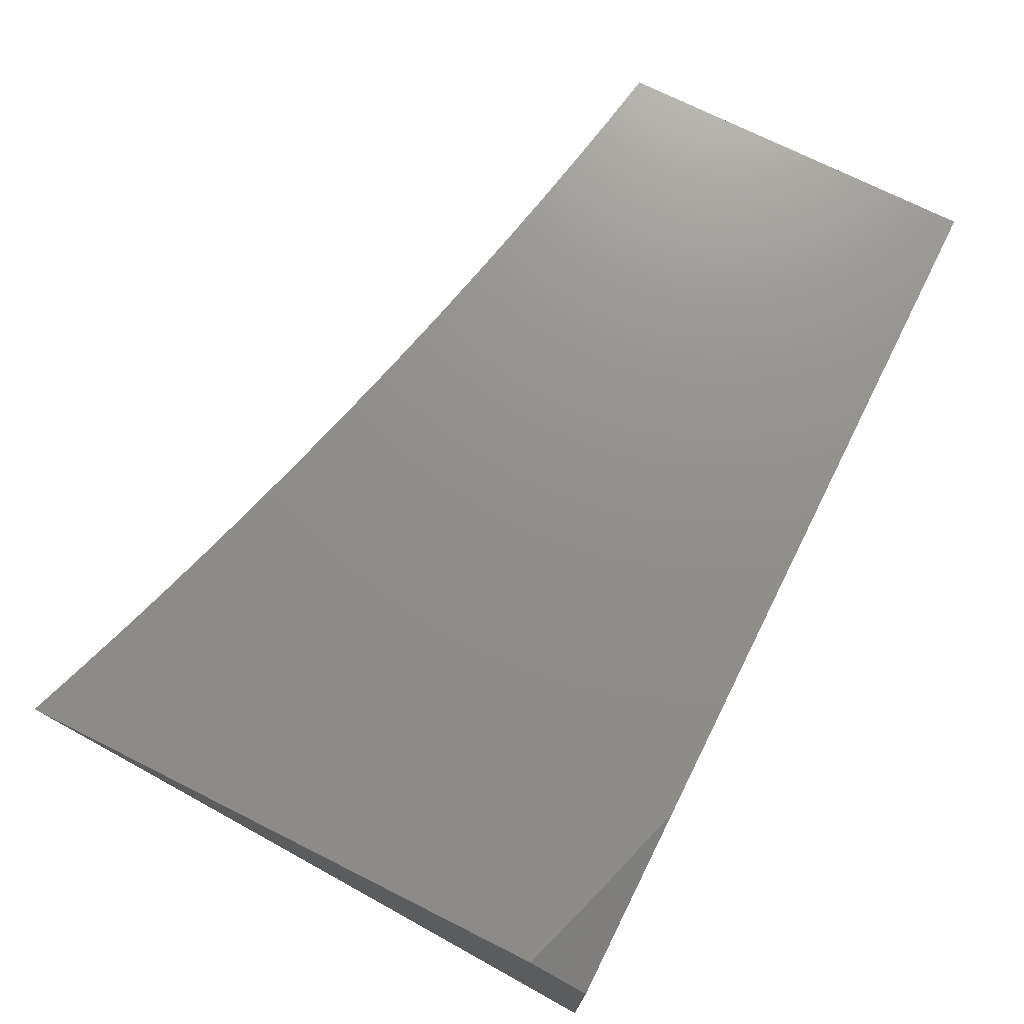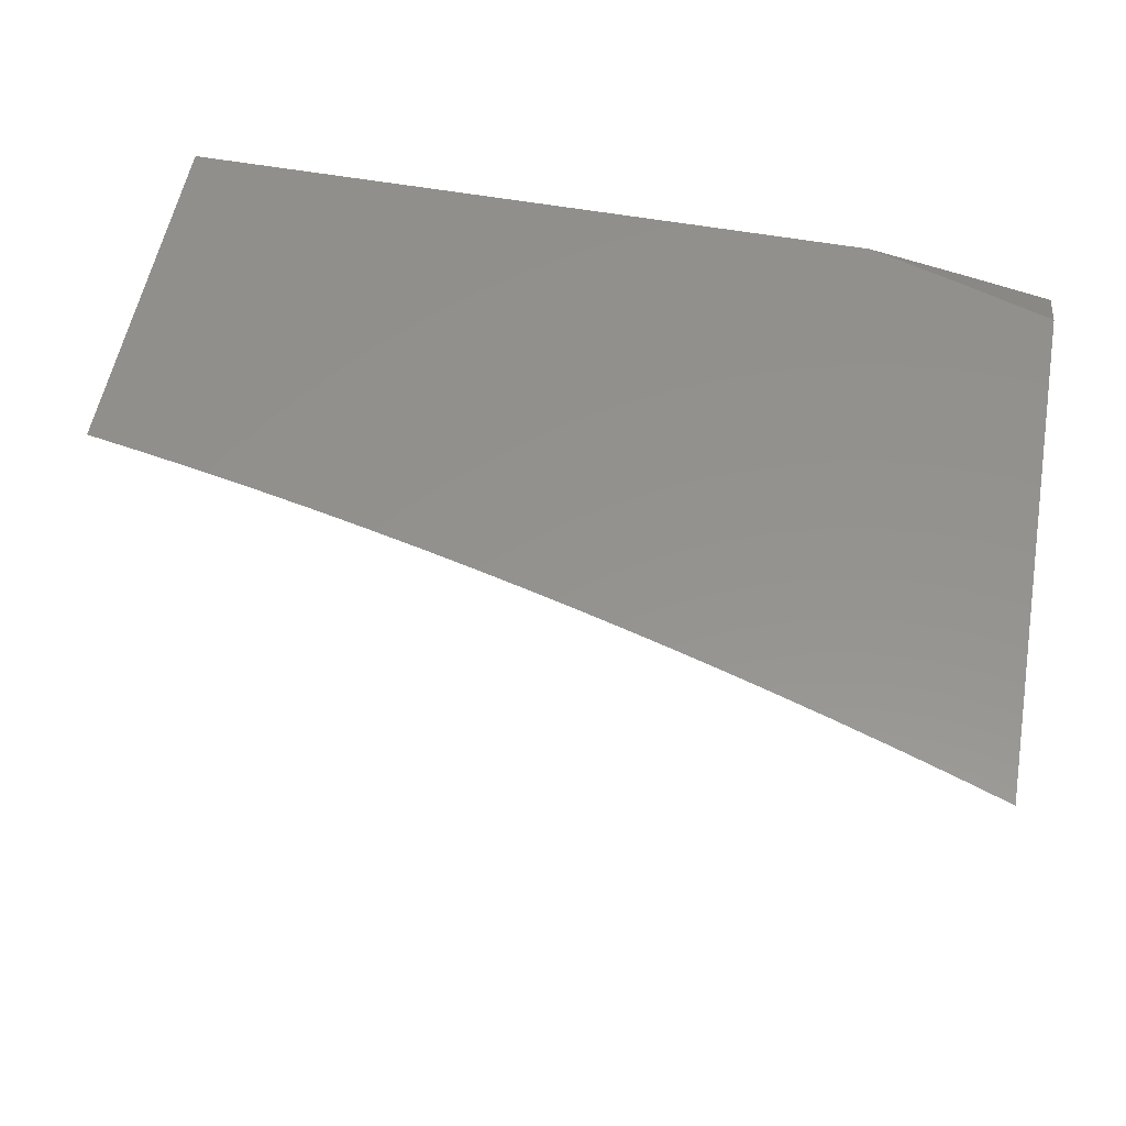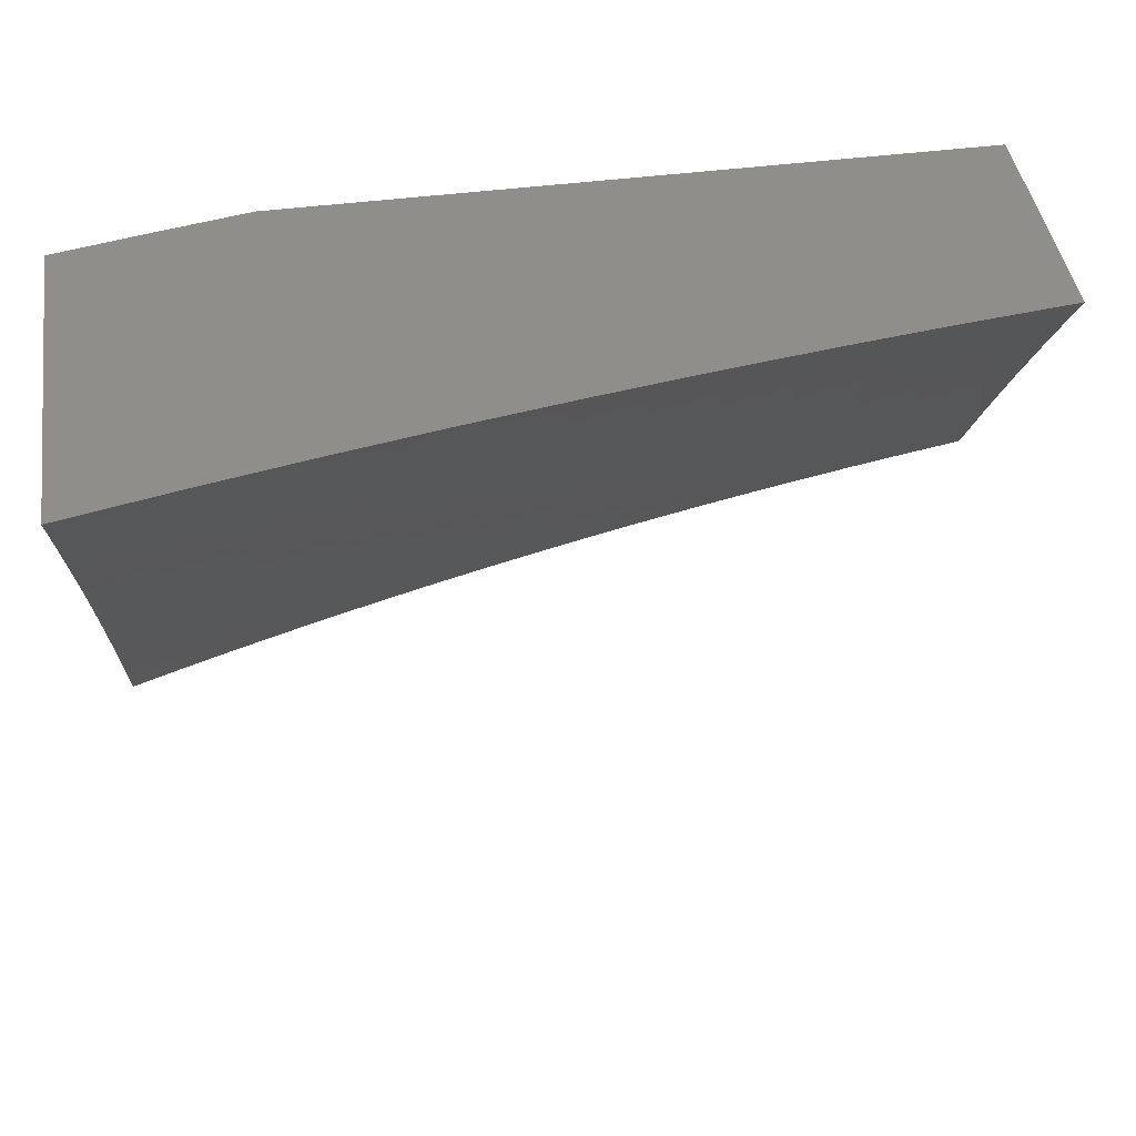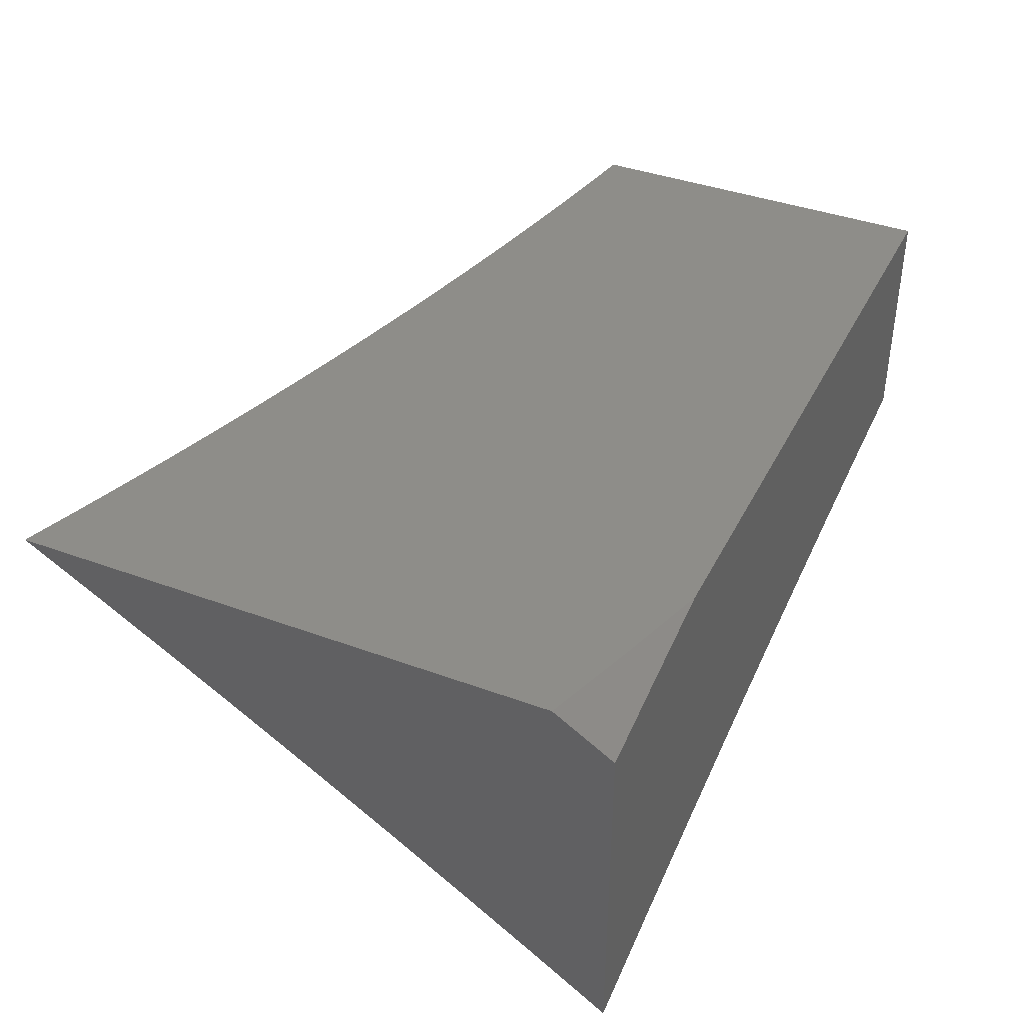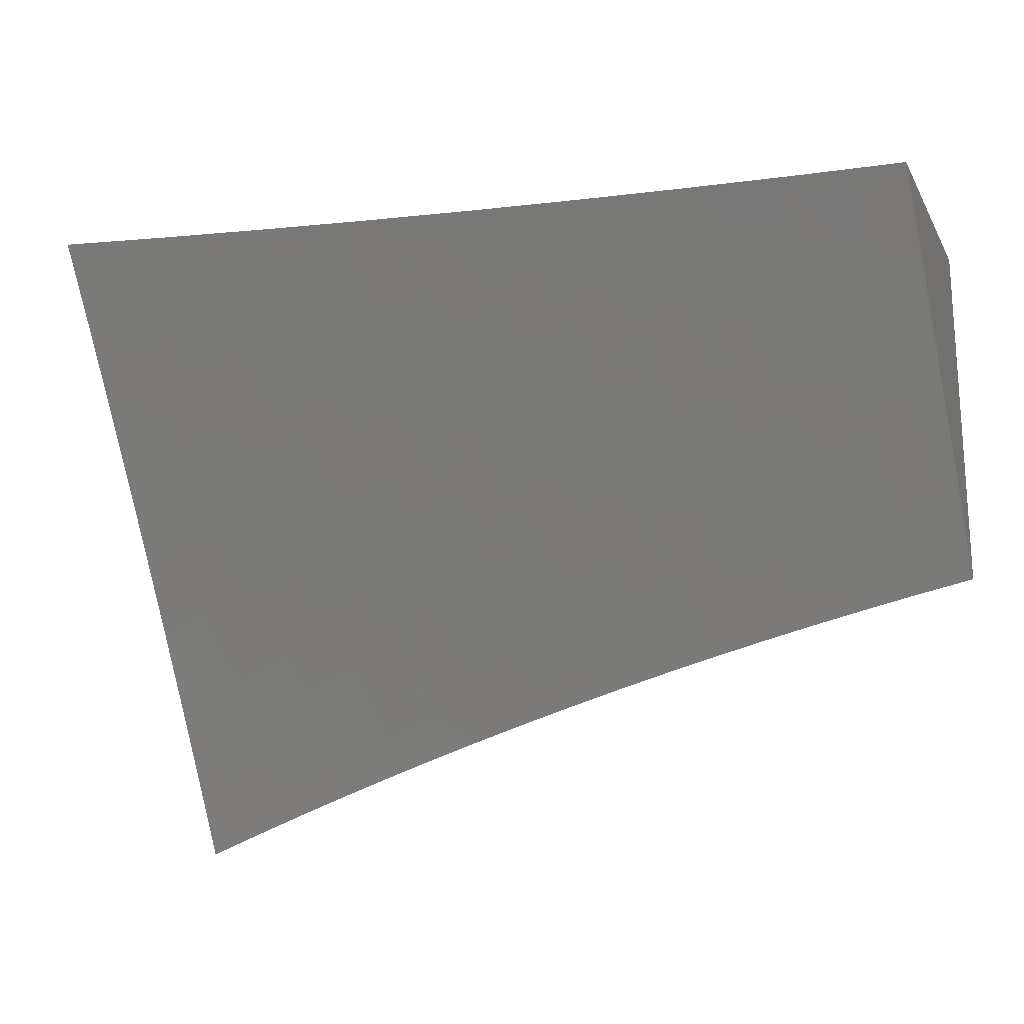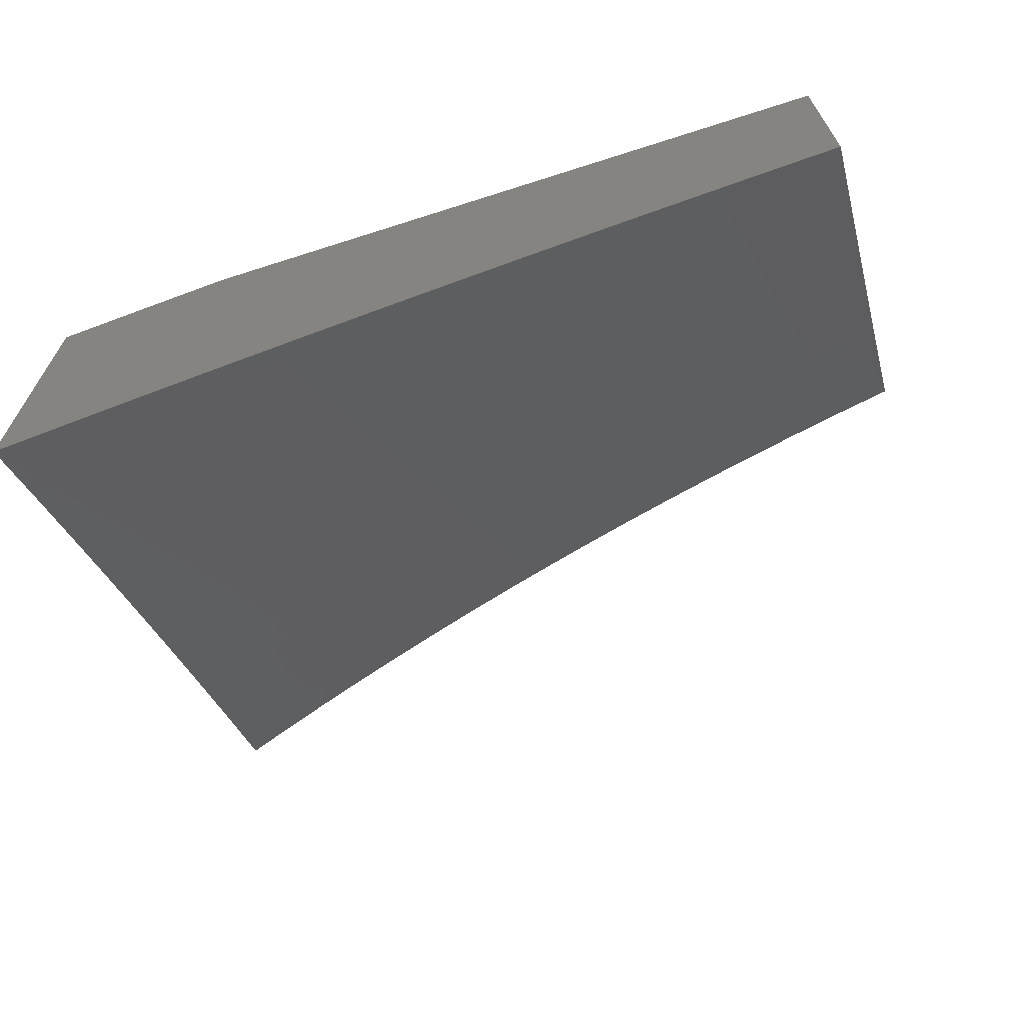
<metadata>
{"format":"stl","ext":"stl","renderer":"f3d","projection":"perspective","resolution":1024,"background":"white","views":[{"elev":72.9,"azim":116.6,"up":"+Z"},{"elev":55.9,"azim":10.6,"up":"+Z"},{"elev":44.5,"azim":171.3,"up":"+Y"},{"elev":39.4,"azim":114.7,"up":"+Z"},{"elev":-19.1,"azim":-158.7,"up":"+Y"},{"elev":-66.1,"azim":-162.2,"up":"+Z"}]}
</metadata>
<code>
# stl→obj: 216 verts, 428 faces
v 2 5.408 9.948
v 2 5.321 10
v 1.947 5.383 9.974
v 1.939 5.343 10
v 1.878 5.363 10
v 1.88 5.406 9.974
v 1.816 5.384 10
v 1.813 5.428 9.974
v 1.755 5.403 10
v 1.746 5.449 9.974
v 1.693 5.422 10
v 1.679 5.469 9.974
v 1.631 5.44 10
v 1.611 5.488 9.974
v 1.568 5.458 10
v 1.544 5.507 9.974
v 1.506 5.474 10
v 1.477 5.524 9.974
v 1.443 5.491 10
v 1.409 5.541 9.974
v 1.38 5.506 10
v 1.342 5.557 9.974
v 1.317 5.521 10
v 1.275 5.572 9.974
v 1.254 5.535 10
v 1.207 5.586 9.974
v 1.191 5.548 10
v 1.14 5.6 9.974
v 1.127 5.561 10
v 1.073 5.613 9.974
v 1.064 5.573 10
v 1.006 5.624 9.974
v 1 5.584 10
v 1 5.689 9.934
v 1 5.794 9.867
v 1.028 5.744 9.896
v 1.02 5.704 9.922
v 1.013 5.664 9.948
v 1.081 5.653 9.948
v 1 5.897 9.798
v 1.042 5.824 9.842
v 1.035 5.784 9.869
v 1.096 5.732 9.896
v 1.088 5.692 9.922
v 1.156 5.68 9.922
v 1.148 5.64 9.948
v 1.216 5.626 9.948
v 1 6 9.729
v 1.063 5.943 9.76
v 1.056 5.903 9.788
v 1.049 5.864 9.815
v 1.119 5.851 9.815
v 1.111 5.812 9.842
v 1.181 5.799 9.842
v 1.173 5.759 9.869
v 1.242 5.745 9.869
v 1.233 5.706 9.896
v 1.302 5.691 9.896
v 1.293 5.651 9.922
v 1.361 5.636 9.922
v 1.351 5.597 9.948
v 1.419 5.58 9.948
v 1.07 5.982 9.733
v 1.126 6 9.714
v 1.141 5.969 9.733
v 1.221 5.995 9.705
v 1.213 5.956 9.733
v 1.284 5.942 9.733
v 1.276 5.903 9.76
v 1.347 5.887 9.76
v 1.338 5.848 9.788
v 1.408 5.832 9.788
v 1.399 5.793 9.815
v 1.469 5.777 9.815
v 1.459 5.738 9.842
v 1.529 5.72 9.842
v 1.519 5.681 9.869
v 1.588 5.663 9.869
v 1.577 5.624 9.896
v 1.646 5.605 9.896
v 1.634 5.566 9.922
v 1.703 5.547 9.922
v 1.691 5.508 9.948
v 1.758 5.487 9.948
v 1.252 6 9.698
v 1.293 5.981 9.705
v 1.356 5.926 9.733
v 1.418 5.871 9.76
v 1.479 5.816 9.788
v 1.539 5.759 9.815
v 1.599 5.702 9.842
v 1.657 5.644 9.869
v 1.714 5.585 9.896
v 1.771 5.526 9.922
v 1.826 5.466 9.948
v 1.377 6 9.679
v 1.365 5.965 9.705
v 1.427 5.91 9.733
v 1.489 5.855 9.76
v 1.55 5.798 9.788
v 1.61 5.741 9.815
v 1.668 5.683 9.842
v 1.726 5.624 9.869
v 1.783 5.565 9.896
v 1.839 5.505 9.922
v 1.894 5.444 9.948
v 1.502 6 9.66
v 1.446 5.988 9.677
v 1.437 5.949 9.705
v 1.627 6 9.638
v 1.601 5.991 9.649
v 1.519 5.971 9.677
v 1.509 5.932 9.705
v 1.499 5.893 9.733
v 1.674 5.972 9.649
v 1.752 6 9.615
v 1.747 5.952 9.649
v 1.759 5.99 9.621
v 1.82 5.931 9.649
v 1.832 5.969 9.621
v 1.893 5.909 9.649
v 1.906 5.947 9.621
v 1.966 5.886 9.649
v 1.979 5.924 9.621
v 2 5.917 9.621
v 1.991 5.961 9.592
v 2 6 9.563
v 1.918 5.984 9.592
v 1.876 6 9.59
v 2 5.833 9.677
v 1.954 5.848 9.677
v 1.881 5.871 9.677
v 1.809 5.893 9.677
v 1.736 5.914 9.677
v 1.664 5.934 9.677
v 1.591 5.953 9.677
v 1.581 5.914 9.705
v 1.57 5.876 9.733
v 1.56 5.837 9.76
v 1.941 5.811 9.705
v 2 5.749 9.733
v 1.928 5.773 9.733
v 1.916 5.735 9.76
v 1.857 5.795 9.733
v 1.845 5.757 9.76
v 1.785 5.817 9.733
v 1.774 5.778 9.76
v 1.714 5.837 9.733
v 1.702 5.799 9.76
v 1.642 5.857 9.733
v 1.631 5.818 9.76
v 1.987 5.711 9.76
v 2 5.665 9.788
v 1.974 5.674 9.788
v 1.96 5.636 9.815
v 1.903 5.697 9.788
v 1.89 5.658 9.815
v 1.832 5.719 9.788
v 1.82 5.68 9.815
v 1.762 5.74 9.788
v 1.75 5.701 9.815
v 1.691 5.76 9.788
v 1.68 5.722 9.815
v 1.62 5.78 9.788
v 2 5.579 9.842
v 1.947 5.597 9.842
v 1.878 5.62 9.842
v 1.808 5.642 9.842
v 1.738 5.663 9.842
v 1.934 5.559 9.869
v 2 5.494 9.896
v 1.989 5.498 9.896
v 1.975 5.46 9.922
v 1.921 5.521 9.896
v 1.907 5.483 9.922
v 1.852 5.543 9.896
v 1.961 5.421 9.948
v 1.865 5.582 9.869
v 1.796 5.603 9.869
v 1.869 5.833 9.705
v 1.797 5.855 9.705
v 1.725 5.875 9.705
v 1.653 5.895 9.705
v 1.623 5.527 9.948
v 1.566 5.585 9.922
v 1.508 5.642 9.896
v 1.449 5.698 9.869
v 1.39 5.754 9.842
v 1.329 5.809 9.815
v 1.267 5.863 9.788
v 1.205 5.917 9.76
v 1.555 5.546 9.948
v 1.498 5.603 9.922
v 1.439 5.659 9.896
v 1.38 5.715 9.869
v 1.32 5.77 9.842
v 1.259 5.824 9.815
v 1.197 5.877 9.788
v 1.134 5.93 9.76
v 1.487 5.564 9.948
v 1.429 5.62 9.922
v 1.371 5.676 9.896
v 1.311 5.73 9.869
v 1.25 5.785 9.842
v 1.189 5.838 9.815
v 1.126 5.891 9.788
v 1.284 5.612 9.948
v 1.225 5.666 9.922
v 1.165 5.719 9.896
v 1.104 5.772 9.869
v 1.788 6 10
v 1.894 5.967 10
v 1.894 6 9.979
v 2 6 9.957
v 2 5.933 10
v 1 6 10
f 1 2 3
f 3 2 4
f 3 4 5
f 3 5 6
f 6 5 7
f 6 7 8
f 8 7 9
f 8 9 10
f 10 9 11
f 10 11 12
f 12 11 13
f 12 13 14
f 14 13 15
f 14 15 16
f 16 15 17
f 16 17 18
f 18 17 19
f 18 19 20
f 20 19 21
f 20 21 22
f 22 21 23
f 22 23 24
f 24 23 25
f 24 25 26
f 26 25 27
f 26 27 28
f 28 27 29
f 28 29 30
f 30 29 31
f 30 31 32
f 32 31 33
f 32 33 34
f 35 36 34
f 34 36 37
f 34 37 38
f 38 37 39
f 38 39 30
f 30 39 28
f 40 41 35
f 35 41 42
f 35 42 36
f 36 42 43
f 36 43 44
f 44 43 45
f 44 45 46
f 46 45 47
f 46 47 26
f 26 47 24
f 48 49 40
f 40 49 50
f 40 50 51
f 51 50 52
f 51 52 53
f 53 52 54
f 53 54 55
f 55 54 56
f 55 56 57
f 57 56 58
f 57 58 59
f 59 58 60
f 59 60 61
f 61 60 62
f 61 62 20
f 20 62 18
f 49 48 63
f 63 48 64
f 63 64 65
f 65 64 66
f 65 66 67
f 67 66 68
f 67 68 69
f 69 68 70
f 69 70 71
f 71 70 72
f 71 72 73
f 73 72 74
f 73 74 75
f 75 74 76
f 75 76 77
f 77 76 78
f 77 78 79
f 79 78 80
f 79 80 81
f 81 80 82
f 81 82 83
f 83 82 84
f 83 84 10
f 10 84 8
f 64 85 66
f 66 85 86
f 66 86 68
f 68 86 87
f 68 87 70
f 70 87 88
f 70 88 72
f 72 88 89
f 72 89 74
f 74 89 90
f 74 90 76
f 76 90 91
f 76 91 78
f 78 91 92
f 78 92 80
f 80 92 93
f 80 93 82
f 82 93 94
f 82 94 84
f 84 94 95
f 84 95 8
f 8 95 6
f 85 96 86
f 86 96 97
f 86 97 87
f 87 97 98
f 87 98 88
f 88 98 99
f 88 99 89
f 89 99 100
f 89 100 90
f 90 100 101
f 90 101 91
f 91 101 102
f 91 102 92
f 92 102 103
f 92 103 93
f 93 103 104
f 93 104 94
f 94 104 105
f 94 105 95
f 95 105 106
f 95 106 6
f 6 106 3
f 107 108 96
f 96 108 109
f 96 109 97
f 97 109 98
f 110 111 107
f 107 111 112
f 107 112 108
f 108 112 113
f 108 113 109
f 109 113 114
f 109 114 98
f 98 114 99
f 111 110 115
f 115 110 116
f 115 116 117
f 117 116 118
f 117 118 119
f 119 118 120
f 119 120 121
f 121 120 122
f 121 122 123
f 123 122 124
f 123 124 125
f 125 124 126
f 125 126 127
f 127 126 128
f 127 128 129
f 129 128 122
f 129 122 120
f 118 116 120
f 120 116 129
f 125 130 123
f 123 130 131
f 123 131 121
f 121 131 132
f 121 132 119
f 119 132 133
f 119 133 117
f 117 133 134
f 117 134 115
f 115 134 135
f 115 135 111
f 111 135 136
f 111 136 112
f 112 136 137
f 112 137 113
f 113 137 138
f 113 138 114
f 114 138 139
f 114 139 99
f 99 139 100
f 131 130 140
f 140 130 141
f 140 141 142
f 142 141 143
f 142 143 144
f 144 143 145
f 144 145 146
f 146 145 147
f 146 147 148
f 148 147 149
f 148 149 150
f 150 149 151
f 150 151 138
f 138 151 139
f 143 141 152
f 152 141 153
f 152 153 154
f 154 153 155
f 154 155 156
f 156 155 157
f 156 157 158
f 158 157 159
f 158 159 160
f 160 159 161
f 160 161 162
f 162 161 163
f 162 163 164
f 164 163 101
f 164 101 100
f 153 165 155
f 155 165 166
f 155 166 157
f 157 166 167
f 157 167 159
f 159 167 168
f 159 168 161
f 161 168 169
f 161 169 163
f 163 169 102
f 163 102 101
f 166 165 170
f 170 165 171
f 170 171 172
f 172 171 173
f 172 173 174
f 174 173 175
f 174 175 176
f 176 175 105
f 176 105 104
f 171 1 173
f 173 1 177
f 173 177 175
f 175 177 106
f 175 106 105
f 177 1 3
f 106 177 3
f 170 172 174
f 167 166 170
f 170 174 178
f 178 174 176
f 178 176 179
f 179 176 104
f 179 104 103
f 143 152 154
f 143 154 156
f 168 167 178
f 178 167 170
f 168 178 179
f 145 143 156
f 145 156 158
f 132 131 140
f 140 142 180
f 180 142 144
f 180 144 181
f 181 144 146
f 181 146 182
f 182 146 148
f 182 148 183
f 183 148 150
f 183 150 137
f 137 150 138
f 128 126 124
f 128 124 122
f 169 168 179
f 169 179 103
f 147 145 158
f 147 158 160
f 133 132 180
f 180 132 140
f 133 180 181
f 10 12 83
f 83 12 184
f 83 184 81
f 81 184 185
f 81 185 79
f 79 185 186
f 79 186 77
f 77 186 187
f 77 187 75
f 75 187 188
f 75 188 73
f 73 188 189
f 73 189 71
f 71 189 190
f 71 190 69
f 69 190 191
f 69 191 67
f 67 191 65
f 102 169 103
f 149 147 160
f 149 160 162
f 134 133 181
f 134 181 182
f 12 14 184
f 184 14 192
f 184 192 185
f 185 192 193
f 185 193 186
f 186 193 194
f 186 194 187
f 187 194 195
f 187 195 188
f 188 195 196
f 188 196 189
f 189 196 197
f 189 197 190
f 190 197 198
f 190 198 191
f 191 198 199
f 191 199 65
f 65 199 63
f 151 149 162
f 151 162 164
f 135 134 182
f 135 182 183
f 14 16 192
f 192 16 200
f 192 200 193
f 193 200 201
f 193 201 194
f 194 201 202
f 194 202 195
f 195 202 203
f 195 203 196
f 196 203 204
f 196 204 197
f 197 204 205
f 197 205 198
f 198 205 206
f 198 206 199
f 199 206 49
f 199 49 63
f 139 151 164
f 139 164 100
f 136 135 183
f 136 183 137
f 16 18 200
f 200 18 62
f 200 62 201
f 201 62 60
f 201 60 202
f 202 60 58
f 202 58 203
f 203 58 56
f 203 56 204
f 204 56 54
f 204 54 205
f 205 54 52
f 205 52 206
f 206 52 50
f 206 50 49
f 20 22 61
f 61 22 207
f 61 207 59
f 59 207 208
f 59 208 57
f 57 208 209
f 57 209 55
f 55 209 210
f 55 210 53
f 53 210 41
f 53 41 51
f 51 41 40
f 22 24 207
f 207 24 47
f 207 47 208
f 208 47 45
f 208 45 209
f 209 45 43
f 209 43 210
f 210 43 42
f 210 42 41
f 26 28 46
f 46 28 39
f 46 39 44
f 44 39 37
f 44 37 36
f 34 38 32
f 32 38 30
f 211 212 213
f 213 212 214
f 214 212 215
f 48 40 216
f 216 40 35
f 216 35 34
f 34 33 216
f 33 31 216
f 216 31 29
f 216 29 27
f 27 25 216
f 216 25 211
f 211 25 23
f 211 23 21
f 21 19 211
f 211 19 17
f 211 17 212
f 212 17 15
f 212 15 13
f 212 13 215
f 215 13 11
f 215 11 9
f 9 7 215
f 215 7 5
f 215 5 4
f 4 2 215
f 127 129 214
f 214 129 116
f 214 116 110
f 214 110 213
f 213 110 107
f 213 107 211
f 211 107 96
f 211 96 85
f 211 85 216
f 216 85 64
f 216 64 48
f 2 1 215
f 215 1 171
f 215 171 165
f 165 153 215
f 215 153 214
f 214 153 141
f 214 141 130
f 130 125 214
f 214 125 127

</code>
